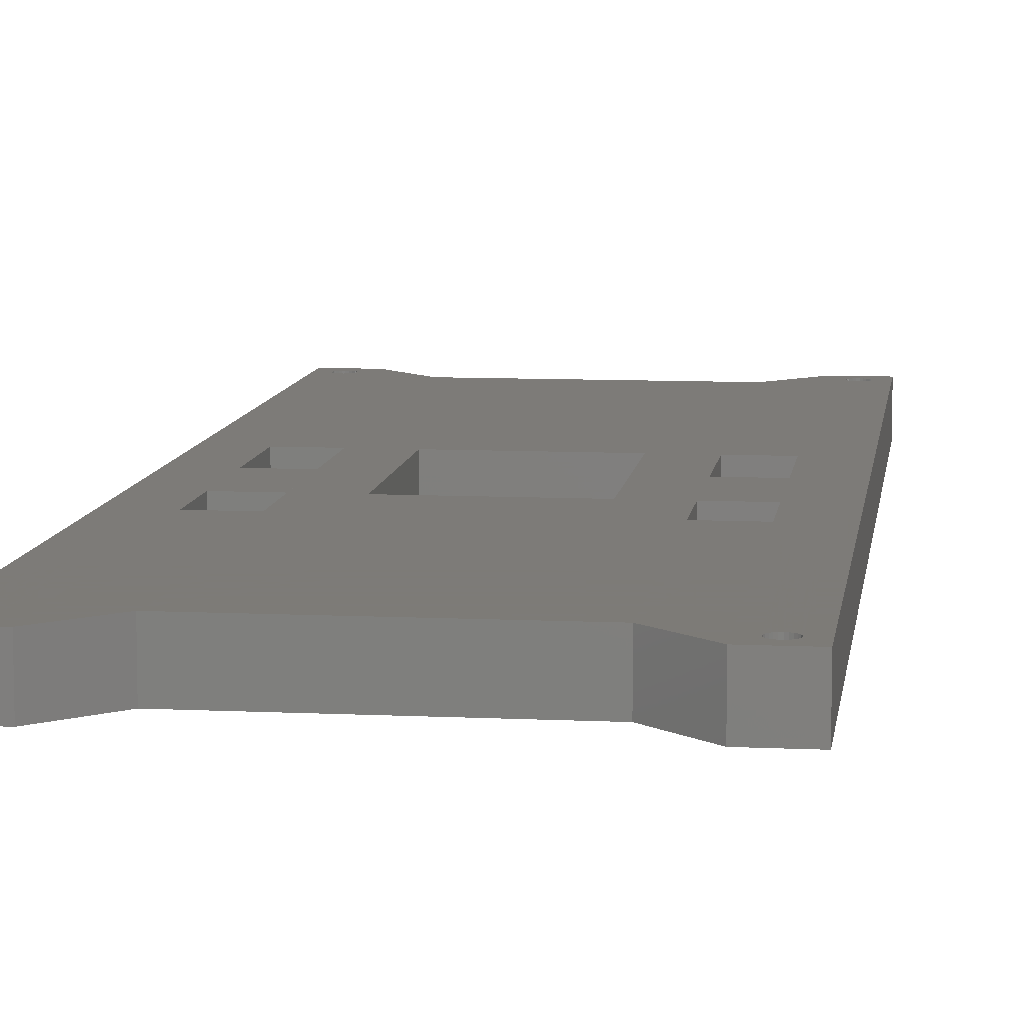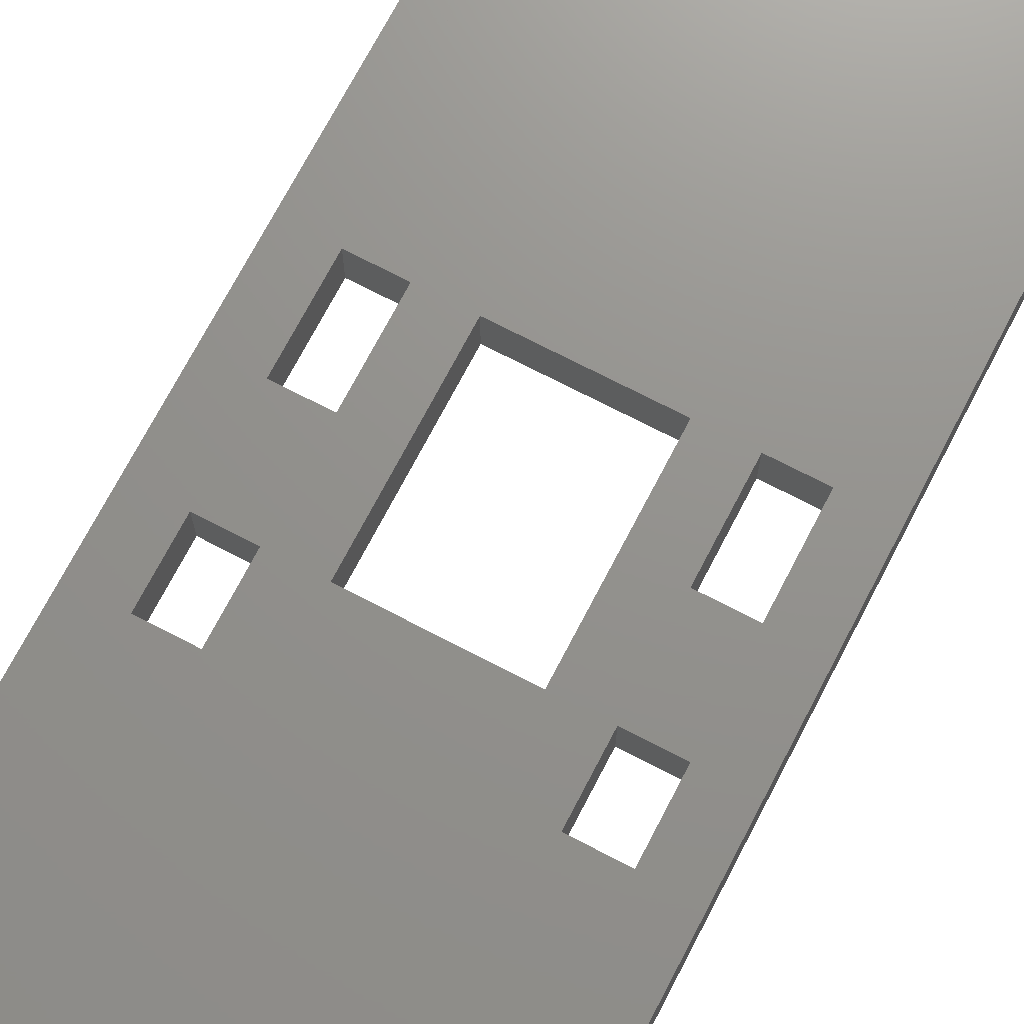
<metadata>
{"format":"stl","ext":"stl","renderer":"f3d","projection":"perspective","resolution":1024,"background":"white","views":[{"elev":8.9,"azim":-172.6,"up":"+Z"},{"elev":71.7,"azim":-152.5,"up":"+Z"}]}
</metadata>
<code>
# stl→obj: 367 verts, 832 faces
v 7.772 16.98 0
v 7.272 16.48 0.5
v 7.272 16.48 0
v 7.772 16.98 0.5
v 7.022 27.33 0.5
v 6.996 27.33 0
v 7.022 27.33 0
v 6.996 27.33 0.5
v 11.12 27.25 0.5
v 11.12 27.23 0
v 11.12 27.23 0.5
v 11.12 27.25 0
v 11.1 16.79 0.5
v 11.1 16.79 0
v 11.08 16.81 0
v 11.09 16.8 0.5
v 11.08 16.81 0.5
v 10.97 27.32 0.5
v 10.95 27.3 0
v 10.97 27.32 0
v 10.95 27.3 0.5
v 6.922 27.23 0
v 6.925 27.2 0.5
v 6.925 27.2 0
v 6.922 27.23 0.5
v 9.772 22.98 0.5
v 9.772 20.98 0
v 9.772 20.98 0.5
v 9.772 22.98 0
v 7.272 27.48 0
v 7.772 26.98 0.5
v 7.772 26.98 0
v 7.272 27.48 0.5
v 10.92 27.23 0
v 10.93 27.2 0.5
v 10.93 27.2 0
v 10.92 27.23 0.5
v 10.77 21.98 0.5
v 10.77 20.98 0
v 10.77 20.98 0.5
v 10.77 21.98 0
v 10.27 26.98 0
v 10.27 26.98 0.5
v 11.11 27.28 0.5
v 11.11 27.28 0
v 11.06 16.82 0
v 11.06 16.82 0.5
v 11.07 16.82 0.5
v 10.93 16.77 0
v 10.92 16.74 0.5
v 10.92 16.74 0
v 10.92 16.75 0.5
v 10.93 16.76 0.5
v 10.93 16.77 0.5
v 10.94 27.28 0.5
v 10.94 27.28 0
v 6.951 27.16 0.5
v 6.972 27.14 0
v 6.951 27.16 0
v 6.972 27.14 0.5
v 11.1 16.67 0.5
v 11.1 16.67 0
v 11.11 16.69 0
v 11.11 16.68 0.5
v 11.11 16.69 0.5
v 10.94 16.67 0
v 10.96 16.65 0.5
v 10.96 16.65 0
v 10.95 16.66 0.5
v 10.94 16.67 0.5
v 10.98 16.64 0.5
v 11.01 16.63 0
v 10.98 16.64 0
v 11.01 16.63 0.5
v 10.99 16.63 0.5
v 11 16.63 0.5
v 7.121 16.74 0.5
v 7.122 16.73 0
v 7.122 16.73 0.5
v 7.119 16.75 0
v 7.12 16.74 0.5
v 7.119 16.75 0.5
v 10.95 27.16 0.5
v 10.97 27.14 0
v 10.95 27.16 0
v 10.97 27.14 0.5
v 6.922 16.73 0
v 6.925 16.7 0.5
v 6.925 16.7 0
v 6.924 16.71 0.5
v 6.923 16.71 0.5
v 6.923 16.72 0.5
v 6.922 16.73 0.5
v 10.97 16.65 0.5
v 10.97 16.64 0.5
v 7.048 27.33 0.5
v 7.048 27.33 0
v 7.272 20.98 0.5
v 7.772 20.98 0
v 7.272 20.98 0
v 7.772 20.98 0.5
v 10.27 22.98 0.5
v 10.77 22.98 0
v 10.27 22.98 0
v 10.77 22.98 0.5
v 7.272 21.98 0
v 7.272 21.98 0.5
v 10.27 21.98 0
v 10.27 21.98 0.5
v 7.772 21.98 0.5
v 7.772 21.98 0
v 7.272 22.98 0.5
v 7.772 22.98 0
v 7.272 22.98 0
v 7.772 22.98 0.5
v 10.77 23.73 0.5
v 10.27 23.73 0
v 10.77 23.73 0
v 10.27 23.73 0.5
v 6.772 16.48 0
v 6.772 16.48 0.5
v 8.272 22.98 0
v 8.272 20.98 0.5
v 8.272 20.98 0
v 8.272 22.98 0.5
v 7.094 16.8 0.5
v 7.073 16.81 0
v 7.094 16.8 0
v 7.073 16.81 0.5
v 7.087 16.8 0.5
v 7.077 16.81 0.5
v 7.081 16.81 0.5
v 10.77 27.48 0.5
v 11.27 27.48 0
v 10.77 27.48 0
v 11.27 27.48 0.5
v 6.934 16.68 0.5
v 6.934 16.68 0
v 6.932 16.68 0.5
v 6.93 16.69 0.5
v 6.928 16.7 0.5
v 7.772 23.73 0.5
v 7.772 23.73 0
v 10.27 20.98 0.5
v 10.27 20.98 0
v 11 27.33 0.5
v 11 27.33 0
v 7.104 16.78 0.5
v 7.109 16.78 0
v 7.109 16.78 0.5
v 7.1 16.79 0.5
v 7.096 16.79 0.5
v 10.77 16.48 0.5
v 10.27 16.98 0
v 10.77 16.48 0
v 10.27 16.98 0.5
v 7.046 16.63 0.5
v 7.07 16.64 0
v 7.046 16.63 0
v 7.07 16.64 0.5
v 7.054 16.63 0.5
v 7.066 16.64 0.5
v 7.062 16.64 0.5
v 7.272 23.73 0
v 7.272 23.73 0.5
v 10.94 27.18 0
v 10.94 27.18 0.5
v 11.12 16.75 0.5
v 11.12 16.74 0
v 11.12 16.74 0.5
v 11.11 16.76 0
v 11.12 16.76 0.5
v 11.11 16.76 0.5
v 7.049 16.82 0.5
v 7.024 16.83 0
v 7.049 16.82 0
v 7.024 16.83 0.5
v 7.041 16.83 0.5
v 7.028 16.83 0.5
v 7.032 16.83 0.5
v 11.02 27.13 0.5
v 11.05 27.13 0
v 11.02 27.13 0
v 11.05 27.13 0.5
v 11 27.13 0
v 11 27.13 0.5
v 11.11 27.18 0.5
v 11.09 27.16 0
v 11.09 27.16 0.5
v 11.11 27.18 0
v 10.93 27.25 0.5
v 10.93 27.25 0
v 11.07 27.14 0
v 11.07 27.14 0.5
v 11.09 27.3 0.5
v 11.09 27.3 0
v 11.05 27.33 0.5
v 11.02 27.33 0
v 11.05 27.33 0
v 11.02 27.33 0.5
v 7.116 16.76 0.5
v 7.113 16.77 0.5
v 7.111 16.77 0.5
v 11.03 16.63 0
v 11.03 16.63 0.5
v 11.02 16.63 0.5
v 11.12 27.2 0.5
v 11.12 27.2 0
v 11.07 27.32 0.5
v 11.07 27.32 0
v 7.096 16.66 0.5
v 7.091 16.66 0
v 7.091 16.66 0.5
v 7.107 16.68 0
v 7.102 16.67 0.5
v 7.104 16.67 0.5
v 7.107 16.68 0.5
v 11.27 16.48 0.5
v 11.27 16.48 0
v 6.95 16.66 0.5
v 6.95 16.66 0
v 6.947 16.66 0.5
v 6.944 16.67 0.5
v 6.939 16.67 0.5
v 6.998 16.83 0.5
v 6.973 16.82 0
v 6.998 16.83 0
v 6.973 16.82 0.5
v 6.99 16.82 0.5
v 6.978 16.82 0.5
v 6.981 16.82 0.5
v 7.111 16.68 0.5
v 7.118 16.7 0
v 7.115 16.69 0.5
v 7.116 16.7 0.5
v 7.118 16.7 0.5
v 7.119 16.71 0.5
v 7.121 16.72 0.5
v 6.935 27.18 0
v 6.935 27.18 0.5
v 6.772 27.48 0.5
v 6.772 27.48 0
v 11.06 16.64 0.5
v 11.08 16.65 0
v 11.06 16.64 0
v 11.08 16.65 0.5
v 11.07 16.64 0.5
v 7.072 27.32 0.5
v 7.072 27.32 0
v 11.11 16.77 0.5
v 11.11 16.78 0.5
v 11.1 16.78 0.5
v 6.951 27.3 0
v 6.935 27.28 0.5
v 6.935 27.28 0
v 6.951 27.3 0.5
v 11.04 16.83 0.5
v 11.01 16.83 0
v 11.04 16.83 0
v 11.01 16.83 0.5
v 11.03 16.83 0.5
v 11.02 16.83 0.5
v 11.05 16.82 0.5
v 11.05 16.83 0.5
v 6.952 16.8 0
v 6.952 16.8 0.5
v 6.966 16.81 0.5
v 6.956 16.8 0.5
v 6.959 16.81 0.5
v 6.97 16.64 0
v 6.97 16.64 0.5
v 6.956 16.65 0.5
v 6.966 16.65 0.5
v 6.963 16.65 0.5
v 6.936 16.78 0
v 6.926 16.76 0.5
v 6.926 16.76 0
v 6.927 16.76 0.5
v 6.928 16.76 0.5
v 6.933 16.77 0.5
v 6.936 16.78 0.5
v 6.925 27.25 0
v 6.925 27.25 0.5
v 7.015 16.83 0.5
v 7.006 16.83 0.5
v 7.002 16.83 0.5
v 7.077 16.65 0.5
v 7.087 16.65 0.5
v 7.084 16.65 0.5
v 6.939 16.78 0.5
v 6.941 16.79 0.5
v 6.947 16.79 0.5
v 7.065 16.82 0.5
v 7.053 16.82 0.5
v 7.058 16.82 0.5
v 6.922 16.74 0.5
v 6.924 16.75 0.5
v 11.09 16.65 0.5
v 11.1 16.66 0.5
v 11.09 16.66 0.5
v 11.12 16.72 0.5
v 11.12 16.71 0
v 11.12 16.71 0.5
v 11.12 16.73 0.5
v 6.994 16.63 0
v 6.994 16.63 0.5
v 6.978 16.64 0.5
v 6.99 16.63 0.5
v 6.985 16.64 0.5
v 7.02 16.63 0.5
v 7.02 16.63 0
v 7.028 16.63 0.5
v 7.041 16.63 0.5
v 7.037 16.63 0.5
v 10.96 16.81 0.5
v 10.94 16.79 0
v 10.96 16.81 0
v 10.94 16.79 0.5
v 10.96 16.8 0.5
v 10.95 16.79 0.5
v 10.95 16.8 0.5
v 11.04 16.63 0.5
v 11.05 16.63 0.5
v 11.12 16.7 0.5
v 10.92 16.72 0
v 10.99 16.82 0
v 7.122 27.23 0
v 10.93 16.69 0
v 6.996 27.13 0
v 7.022 27.13 0
v 7.048 27.13 0
v 7.072 27.14 0
v 7.092 27.16 0
v 7.108 27.18 0
v 7.118 27.2 0
v 6.972 27.32 0
v 7.092 27.3 0
v 7.108 27.28 0
v 7.118 27.25 0
v 6.972 27.32 0.5
v 7.092 27.3 0.5
v 7.108 27.28 0.5
v 7.002 16.63 0.5
v 7.015 16.63 0.5
v 7.011 16.63 0.5
v 10.99 16.82 0.5
v 10.98 16.82 0.5
v 10.97 16.81 0.5
v 11 16.83 0.5
v 10.94 16.68 0.5
v 10.93 16.68 0.5
v 10.93 16.69 0.5
v 10.93 16.7 0.5
v 10.92 16.71 0.5
v 10.92 16.72 0.5
v 10.93 16.78 0.5
v 10.94 16.78 0.5
v 10.92 16.73 0.5
v 7.122 27.23 0.5
v 7.118 27.25 0.5
v 6.996 27.13 0.5
v 7.022 27.13 0.5
v 7.048 27.13 0.5
v 7.072 27.14 0.5
v 7.092 27.16 0.5
v 7.108 27.18 0.5
v 7.118 27.2 0.5
f 1 2 3
f 2 1 4
f 5 6 7
f 6 5 8
f 9 10 11
f 10 9 12
f 13 14 13
f 14 13 15
f 15 13 16
f 15 16 16
f 15 16 17
f 18 19 20
f 19 18 21
f 22 23 24
f 23 22 25
f 26 27 28
f 27 26 29
f 30 31 32
f 31 30 33
f 34 35 36
f 35 34 37
f 38 39 40
f 39 38 41
f 31 42 32
f 42 31 43
f 44 12 9
f 12 44 45
f 17 46 15
f 46 17 47
f 47 17 17
f 47 17 48
f 48 17 48
f 49 50 51
f 50 49 52
f 52 49 52
f 52 49 53
f 53 49 54
f 19 55 56
f 55 19 21
f 57 58 59
f 58 57 60
f 61 62 61
f 62 61 63
f 63 61 64
f 63 64 64
f 63 64 65
f 66 67 68
f 67 66 67
f 67 66 69
f 69 66 69
f 69 66 70
f 71 72 73
f 72 71 74
f 74 71 75
f 74 75 76
f 76 75 76
f 77 78 79
f 78 77 80
f 80 77 81
f 80 81 82
f 80 82 82
f 83 84 85
f 84 83 86
f 87 88 89
f 88 87 90
f 90 87 91
f 91 87 92
f 92 87 93
f 67 73 68
f 73 67 71
f 71 67 94
f 71 94 71
f 71 94 95
f 96 7 97
f 7 96 5
f 98 99 100
f 99 98 101
f 102 103 104
f 103 102 105
f 106 98 100
f 98 106 107
f 38 108 41
f 108 38 109
f 110 106 111
f 106 110 107
f 112 113 114
f 113 112 115
f 116 117 118
f 117 116 119
f 2 120 3
f 120 2 121
f 122 123 124
f 123 122 125
f 26 122 29
f 122 26 125
f 116 103 105
f 103 116 118
f 126 127 128
f 127 126 129
f 129 126 130
f 129 130 131
f 131 130 132
f 133 134 135
f 134 133 136
f 89 137 138
f 137 89 139
f 139 89 140
f 140 89 141
f 141 89 88
f 142 113 115
f 113 142 143
f 108 144 145
f 144 108 109
f 146 20 147
f 20 146 18
f 148 149 150
f 149 148 128
f 128 148 151
f 128 151 152
f 128 152 126
f 153 154 155
f 154 153 156
f 157 158 159
f 158 157 160
f 160 157 161
f 160 161 162
f 162 161 163
f 142 164 143
f 164 142 165
f 166 83 85
f 83 166 167
f 164 112 114
f 112 164 165
f 168 169 170
f 169 168 171
f 171 168 172
f 171 172 172
f 171 172 173
f 174 175 176
f 175 174 177
f 177 174 178
f 177 178 179
f 179 178 180
f 181 182 183
f 182 181 184
f 86 185 84
f 185 86 186
f 187 188 189
f 188 187 190
f 56 191 192
f 191 56 55
f 184 193 182
f 193 184 194
f 110 99 101
f 99 110 111
f 156 1 154
f 1 156 4
f 186 183 185
f 183 186 181
f 195 45 44
f 45 195 196
f 194 188 193
f 188 194 189
f 117 102 104
f 102 117 119
f 197 198 199
f 198 197 200
f 201 80 82
f 80 201 149
f 149 201 202
f 149 202 203
f 149 203 150
f 74 204 72
f 204 74 205
f 205 74 206
f 205 206 205
f 205 206 206
f 207 190 187
f 190 207 208
f 209 199 210
f 199 209 197
f 200 147 198
f 147 200 146
f 192 37 34
f 37 192 191
f 133 42 43
f 42 133 135
f 123 27 124
f 27 123 28
f 36 167 166
f 167 36 35
f 195 210 196
f 210 195 209
f 11 208 207
f 208 11 10
f 211 212 213
f 212 211 214
f 214 211 215
f 214 215 216
f 214 216 217
f 134 218 219
f 218 134 136
f 144 39 145
f 39 144 40
f 138 220 221
f 220 138 222
f 222 138 223
f 223 138 224
f 224 138 137
f 225 226 227
f 226 225 228
f 228 225 229
f 228 229 230
f 230 229 231
f 232 214 217
f 214 232 233
f 233 232 234
f 233 234 235
f 233 235 236
f 237 233 236
f 233 237 78
f 78 237 238
f 78 238 238
f 78 238 79
f 239 57 59
f 57 239 240
f 241 120 121
f 120 241 242
f 243 244 245
f 244 243 246
f 246 243 247
f 246 247 246
f 246 247 247
f 248 97 249
f 97 248 96
f 250 171 173
f 171 250 14
f 14 250 251
f 14 251 252
f 14 252 13
f 253 254 255
f 254 253 256
f 257 258 259
f 258 257 260
f 260 257 261
f 260 261 262
f 262 261 262
f 47 259 46
f 259 47 257
f 257 47 263
f 257 263 257
f 257 263 264
f 228 265 226
f 265 228 266
f 266 228 267
f 266 267 268
f 268 267 269
f 218 155 219
f 155 218 153
f 220 270 221
f 270 220 271
f 271 220 272
f 271 272 273
f 273 272 274
f 275 276 277
f 276 275 278
f 278 275 279
f 279 275 280
f 280 275 281
f 24 240 239
f 240 24 23
f 282 25 22
f 25 282 283
f 177 227 175
f 227 177 225
f 225 177 284
f 225 284 285
f 225 285 286
f 160 212 158
f 212 160 213
f 213 160 287
f 213 287 288
f 288 287 289
f 265 281 275
f 281 265 290
f 290 265 291
f 291 265 292
f 292 265 266
f 129 176 127
f 176 129 174
f 174 129 293
f 174 293 294
f 294 293 295
f 255 283 282
f 283 255 254
f 277 93 87
f 93 277 93
f 93 277 296
f 296 277 297
f 297 277 276
f 246 62 244
f 62 246 61
f 61 246 298
f 61 298 299
f 299 298 300
f 301 302 303
f 302 301 169
f 169 301 304
f 169 304 304
f 169 304 170
f 271 305 270
f 305 271 306
f 306 271 307
f 306 307 308
f 308 307 309
f 310 159 311
f 159 310 157
f 157 310 312
f 157 312 313
f 313 312 314
f 315 316 317
f 316 315 318
f 318 315 319
f 318 319 320
f 320 319 321
f 205 245 204
f 245 205 243
f 243 205 322
f 243 322 323
f 323 322 323
f 324 63 65
f 63 324 302
f 302 324 324
f 302 324 303
f 302 303 303
f 30 164 114
f 164 30 32
f 164 32 143
f 143 32 42
f 143 42 113
f 113 42 122
f 113 122 111
f 122 42 29
f 29 42 27
f 27 42 145
f 145 42 108
f 108 42 117
f 117 42 135
f 117 135 118
f 36 325 34
f 325 36 51
f 51 36 49
f 49 36 166
f 49 166 316
f 316 166 85
f 316 85 317
f 317 85 84
f 317 84 326
f 326 84 185
f 326 185 258
f 258 185 183
f 258 183 259
f 259 183 182
f 259 182 46
f 46 182 193
f 46 193 15
f 15 193 188
f 15 188 14
f 14 188 190
f 14 190 171
f 171 190 208
f 171 208 169
f 169 208 10
f 108 104 41
f 104 108 117
f 41 104 103
f 41 103 39
f 39 103 118
f 39 118 135
f 39 135 34
f 34 135 192
f 192 135 56
f 56 135 19
f 19 135 20
f 20 135 134
f 20 134 147
f 147 134 198
f 198 134 199
f 199 134 210
f 210 134 196
f 196 134 45
f 45 134 12
f 12 134 10
f 120 270 3
f 270 120 221
f 221 120 138
f 138 120 89
f 89 120 87
f 87 120 242
f 87 242 22
f 3 270 305
f 3 305 311
f 3 311 159
f 3 159 158
f 3 158 212
f 3 212 214
f 3 214 233
f 3 233 78
f 3 78 327
f 3 327 106
f 3 106 100
f 3 100 99
f 3 99 1
f 1 99 111
f 1 111 124
f 1 124 154
f 124 111 122
f 154 124 27
f 154 27 145
f 154 145 39
f 154 39 155
f 155 39 325
f 155 325 328
f 155 328 66
f 155 66 68
f 155 68 73
f 155 73 219
f 325 39 34
f 219 73 72
f 219 72 204
f 219 204 245
f 219 245 244
f 219 244 62
f 219 62 63
f 219 63 302
f 219 302 169
f 219 169 10
f 219 10 134
f 24 87 22
f 87 24 277
f 277 24 239
f 277 239 275
f 275 239 59
f 275 59 265
f 265 59 58
f 265 58 226
f 226 58 329
f 226 329 227
f 227 329 330
f 227 330 175
f 175 330 331
f 175 331 176
f 176 331 332
f 176 332 127
f 127 332 333
f 127 333 128
f 128 333 334
f 128 334 149
f 149 334 335
f 149 335 80
f 80 335 327
f 80 327 78
f 242 282 22
f 282 242 255
f 255 242 253
f 253 242 336
f 336 242 30
f 336 30 6
f 6 30 7
f 7 30 97
f 97 30 249
f 249 30 337
f 337 30 338
f 338 30 339
f 339 30 327
f 327 30 106
f 106 30 114
f 106 114 111
f 111 114 113
f 8 336 6
f 336 8 340
f 341 338 342
f 338 341 337
f 306 311 305
f 311 306 310
f 310 306 343
f 310 343 344
f 344 343 345
f 346 317 326
f 317 346 315
f 315 346 347
f 315 347 348
f 348 347 348
f 260 326 258
f 326 260 346
f 346 260 349
f 346 349 346
f 346 349 346
f 328 70 66
f 70 328 70
f 70 328 350
f 350 328 351
f 351 328 352
f 241 30 242
f 30 241 33
f 325 352 328
f 352 325 353
f 353 325 353
f 353 325 354
f 354 325 355
f 316 54 49
f 54 316 54
f 54 316 356
f 356 316 357
f 357 316 318
f 51 355 325
f 355 51 355
f 355 51 358
f 358 51 50
f 50 51 50
f 341 249 337
f 249 341 248
f 304 170 304
f 121 93 241
f 93 121 91
f 91 121 88
f 88 121 140
f 140 121 137
f 137 121 223
f 223 121 220
f 220 121 274
f 274 121 271
f 271 121 2
f 241 93 25
f 93 91 92
f 91 88 90
f 88 140 141
f 140 137 139
f 137 223 224
f 223 220 222
f 220 274 272
f 274 271 273
f 271 2 309
f 271 309 307
f 309 2 308
f 308 2 306
f 306 2 343
f 343 2 345
f 345 2 344
f 344 2 310
f 310 2 312
f 312 2 314
f 314 2 313
f 313 2 157
f 157 2 161
f 161 2 163
f 163 2 162
f 162 2 160
f 160 2 287
f 287 2 289
f 289 2 288
f 288 2 213
f 213 2 211
f 211 2 215
f 215 2 216
f 216 2 217
f 217 2 232
f 232 2 234
f 234 2 235
f 235 2 236
f 236 2 237
f 237 2 238
f 238 2 79
f 79 2 359
f 359 2 107
f 107 2 98
f 98 2 4
f 98 4 101
f 101 4 110
f 110 4 123
f 123 4 156
f 110 123 115
f 115 123 125
f 123 156 28
f 28 156 144
f 144 156 40
f 40 156 153
f 40 153 358
f 358 153 355
f 355 153 353
f 353 153 352
f 352 153 350
f 350 153 70
f 70 153 69
f 69 153 67
f 67 153 95
f 95 153 218
f 40 358 37
f 355 353 354
f 353 352 353
f 352 350 351
f 350 70 70
f 70 69 69
f 69 67 67
f 67 95 94
f 95 218 71
f 95 71 71
f 71 218 75
f 75 218 76
f 76 218 76
f 76 218 74
f 74 218 206
f 206 218 206
f 206 218 205
f 205 218 205
f 205 218 322
f 322 218 323
f 323 218 323
f 323 218 243
f 243 218 247
f 247 218 247
f 247 218 246
f 246 218 246
f 246 218 298
f 298 218 300
f 300 218 299
f 299 218 61
f 61 218 61
f 61 218 64
f 64 218 64
f 64 218 65
f 65 218 324
f 324 218 324
f 324 218 303
f 303 218 303
f 303 218 301
f 301 218 304
f 304 218 11
f 11 218 136
f 109 102 119
f 102 109 38
f 102 38 105
f 105 38 40
f 105 40 116
f 116 40 133
f 133 40 37
f 133 37 191
f 133 191 55
f 133 55 21
f 133 21 18
f 133 18 136
f 136 18 146
f 136 146 200
f 136 200 197
f 136 197 209
f 136 209 195
f 136 195 44
f 136 44 9
f 136 9 11
f 358 35 37
f 35 358 50
f 35 50 50
f 35 50 52
f 35 52 52
f 35 52 53
f 35 53 167
f 167 53 54
f 167 54 54
f 167 54 356
f 167 356 357
f 167 357 83
f 83 357 318
f 83 318 320
f 83 320 321
f 83 321 319
f 83 319 86
f 86 319 315
f 86 315 348
f 86 348 348
f 86 348 347
f 86 347 186
f 186 347 346
f 186 346 346
f 186 346 346
f 186 346 349
f 186 349 181
f 181 349 260
f 181 260 262
f 181 262 262
f 181 262 261
f 181 261 184
f 184 261 257
f 184 257 257
f 184 257 264
f 184 264 263
f 184 263 194
f 194 263 47
f 194 47 48
f 194 48 48
f 194 48 17
f 194 17 189
f 189 17 17
f 189 17 16
f 189 16 16
f 189 16 13
f 189 13 187
f 187 13 13
f 187 13 252
f 187 252 251
f 187 251 250
f 187 250 207
f 207 250 173
f 207 173 172
f 207 172 172
f 207 172 168
f 207 168 11
f 11 168 170
f 11 170 304
f 355 358 355
f 33 165 31
f 165 33 112
f 31 165 142
f 31 142 43
f 43 142 115
f 43 115 125
f 43 125 26
f 43 26 28
f 43 28 144
f 43 144 109
f 43 109 119
f 43 119 133
f 133 119 116
f 241 340 33
f 340 241 256
f 256 241 254
f 254 241 283
f 283 241 25
f 33 340 8
f 33 8 5
f 33 5 96
f 33 96 248
f 33 248 341
f 33 341 342
f 33 342 360
f 33 360 359
f 33 359 107
f 33 107 112
f 112 107 110
f 112 110 115
f 93 296 93
f 93 23 25
f 23 93 296
f 23 296 297
f 23 297 276
f 23 276 240
f 240 276 278
f 240 278 279
f 240 279 280
f 240 280 281
f 240 281 57
f 57 281 290
f 57 290 291
f 57 291 292
f 57 292 266
f 57 266 60
f 60 266 268
f 60 268 269
f 60 269 267
f 60 267 228
f 60 228 361
f 361 228 230
f 361 230 231
f 361 231 229
f 361 229 225
f 361 225 362
f 362 225 286
f 362 286 285
f 362 285 284
f 362 284 177
f 362 177 363
f 363 177 179
f 363 179 180
f 363 180 178
f 363 178 174
f 363 174 364
f 364 174 294
f 364 294 295
f 364 295 293
f 364 293 129
f 364 129 365
f 365 129 131
f 365 131 132
f 365 132 130
f 365 130 126
f 365 126 366
f 366 126 152
f 366 152 151
f 366 151 148
f 366 148 150
f 366 150 367
f 367 150 203
f 367 203 202
f 367 202 201
f 367 201 82
f 367 82 359
f 359 82 82
f 359 82 81
f 359 81 77
f 359 77 79
f 79 238 238
f 340 253 336
f 253 340 256
f 360 327 359
f 327 360 339
f 342 339 360
f 339 342 338
f 367 334 366
f 334 367 335
f 359 335 367
f 335 359 327
f 364 333 332
f 333 364 365
f 366 333 365
f 333 366 334
f 362 331 330
f 331 362 363
f 363 332 331
f 332 363 364
f 60 329 58
f 329 60 361
f 361 330 329
f 330 361 362

</code>
